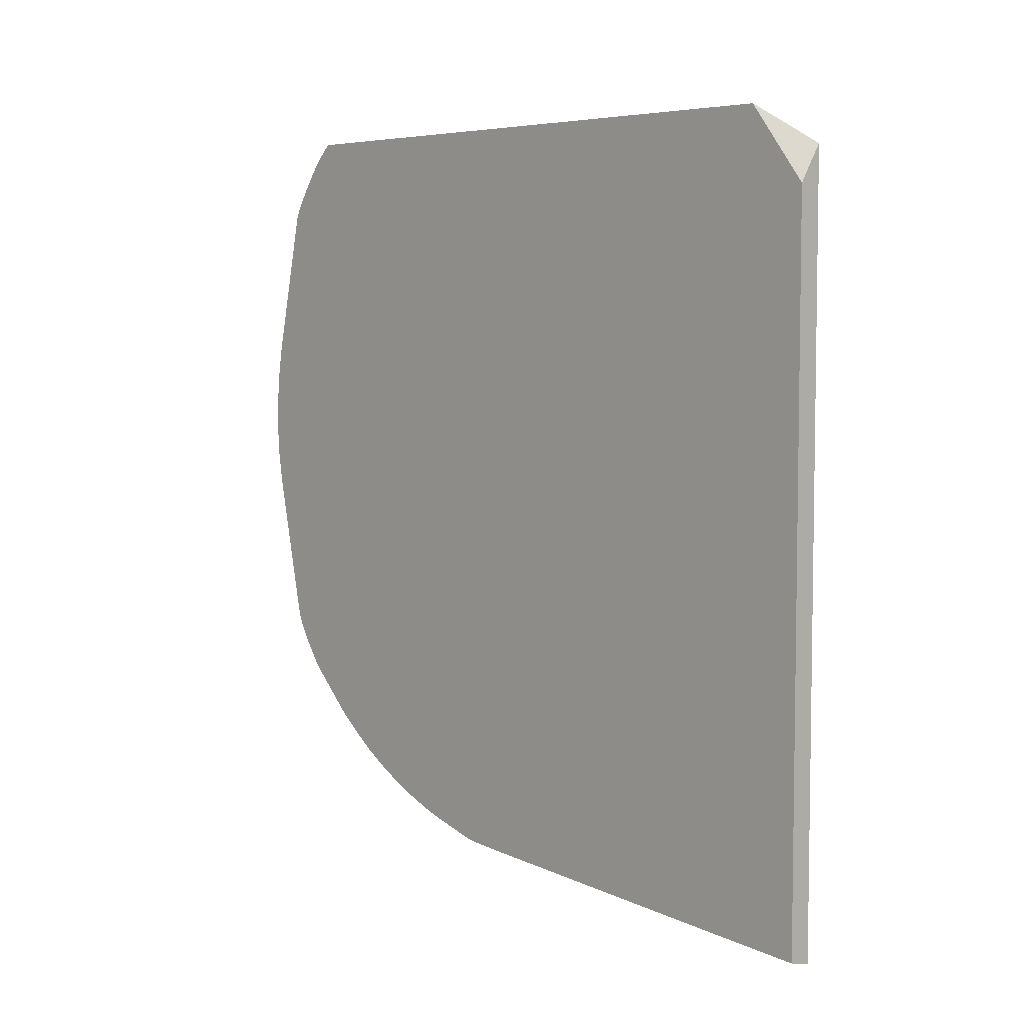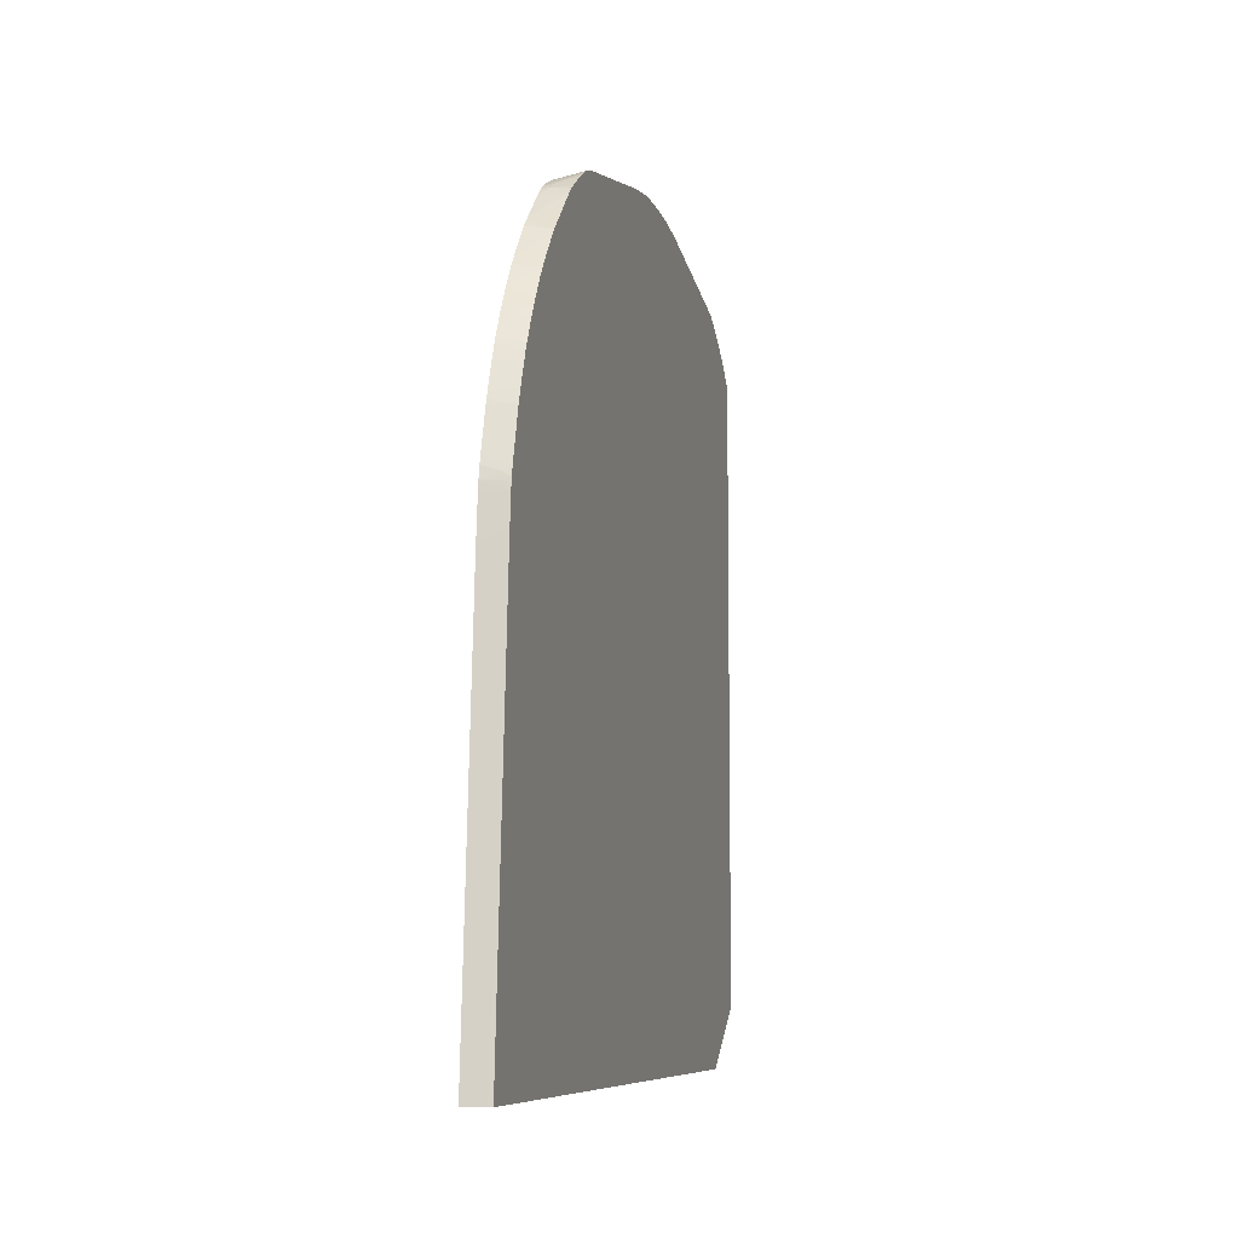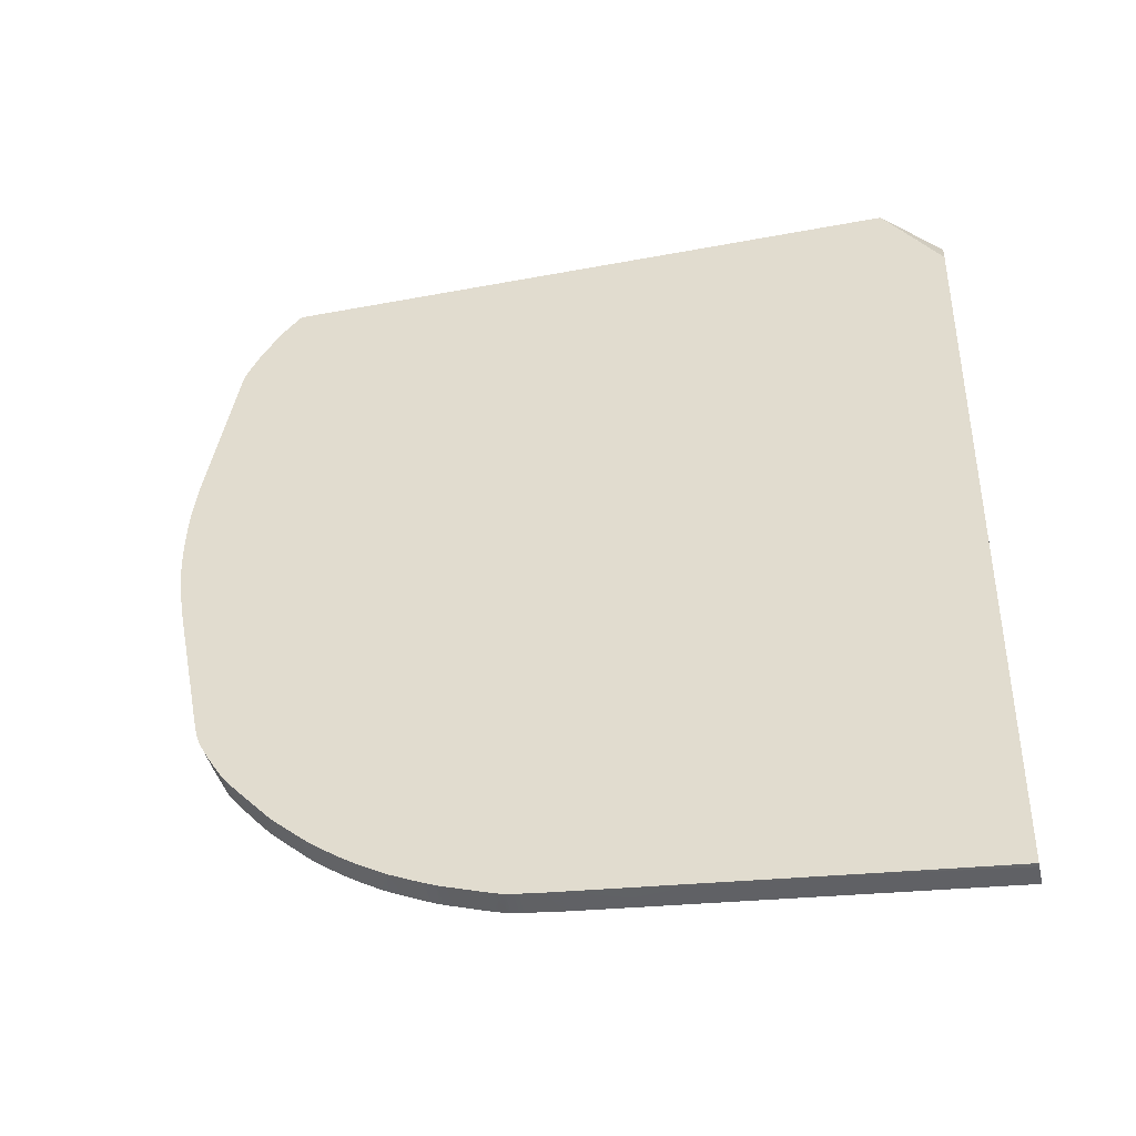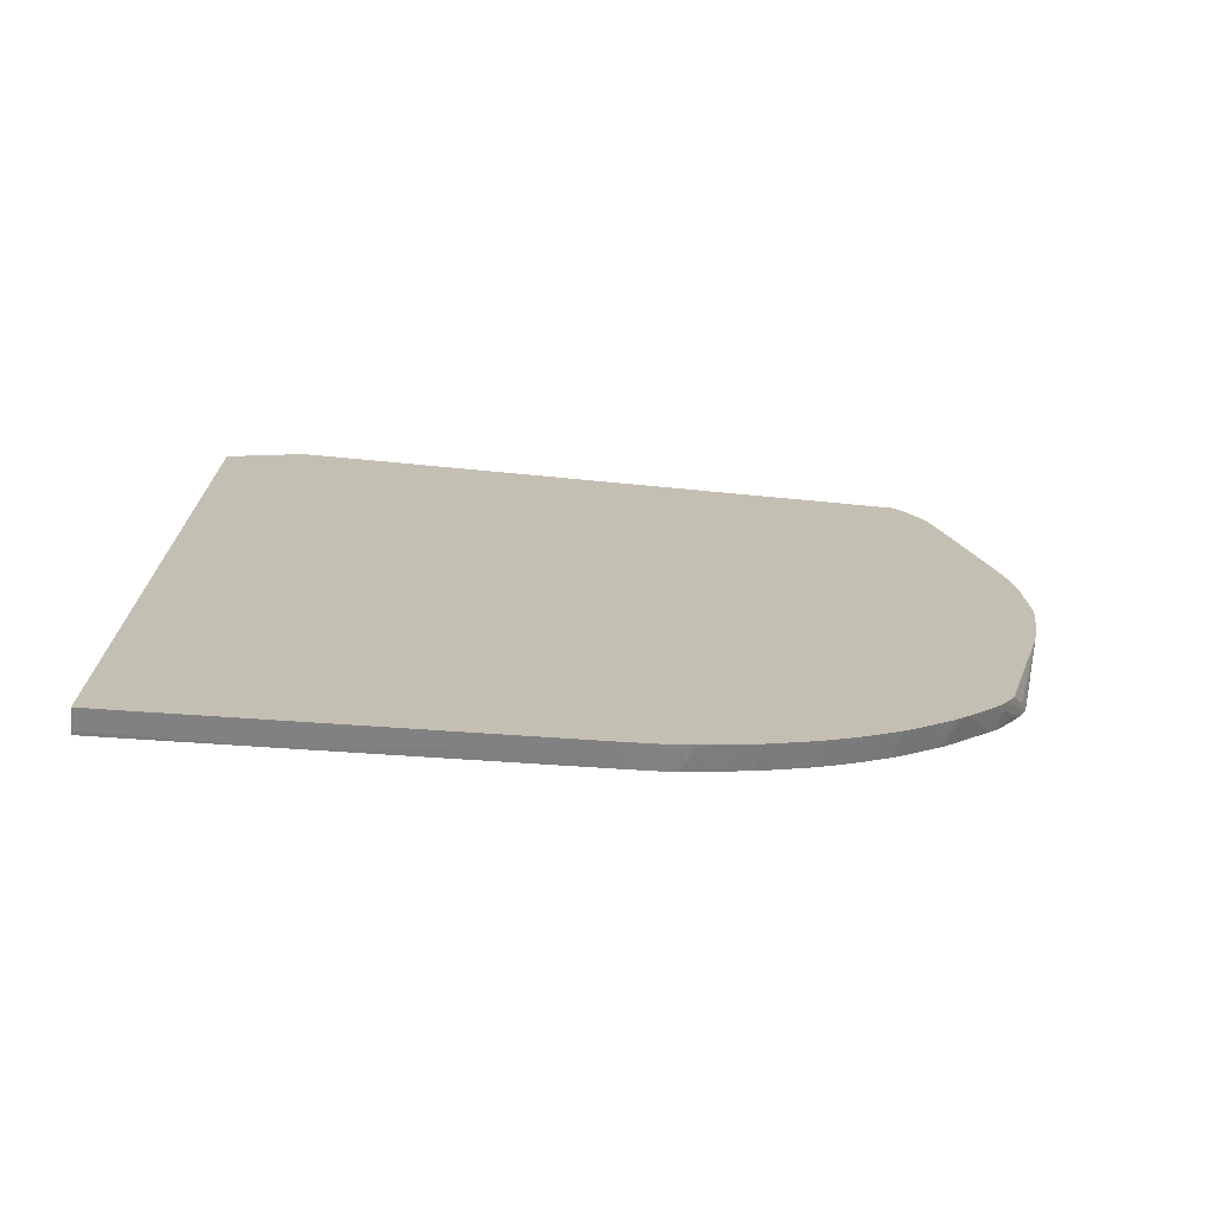
<metadata>
{"format":"obj","ext":"obj","renderer":"f3d","projection":"perspective","resolution":1024,"background":"white","views":[{"elev":5.4,"azim":-43.2,"up":"+Z"},{"elev":-8.0,"azim":-165.6,"up":"+Y"},{"elev":-39.9,"azim":-76.9,"up":"+Z"},{"elev":-72.6,"azim":84.6,"up":"+Z"}]}
</metadata>
<code>
v -0.03376 -0.03055 -0.04061
v -0.03542 -0.03055 -0.04025
v -0.03542 -0.03045 -0.04025
v -0.0338 -0.02741 -0.04037
v -0.03376 -0.009196 -0.03906
v -0.03376 -0.03055 0.02345
v -0.03575 -0.03055 -0.04017
v -0.03575 -0.03052 -0.04017
v -0.03575 -0.03013 -0.04014
v -0.03575 -0.0195 -0.03938
v -0.03563 -0.01831 -0.03932
v -0.0353 -0.01932 -0.03946
v -0.03376 -0.0006926 -0.03844
v -0.03376 -0.02429 0.02667
v -0.03536 -0.02539 0.02667
v -0.03575 -0.02563 0.02667
v -0.03503 -0.03055 0.02151
v -0.03575 -0.03055 0.02038
v -0.03575 -0.01932 -0.03937
v -0.03548 -0.006191 -0.03846
v -0.03473 -0.002111 -0.03833
v -0.03575 0.002941 -0.03773
v -0.03376 0.0009266 -0.03832
v -0.03376 0.02782 0.02667
v -0.03575 -0.02537 0.02667
v -0.03575 -0.02563 0.02666
v -0.03546 -0.03055 0.02084
v -0.03506 -0.03055 0.02145
v -0.03542 0.002941 -0.0378
v -0.03575 0.003984 -0.03765
v -0.03376 0.002908 -0.03817
v -0.03376 0.0279 0.02659
v -0.03441 0.02782 0.02649
v -0.03444 0.02762 0.02667
v -0.03575 0.02723 0.02667
v -0.03542 0.003951 -0.03773
v -0.03575 0.005978 -0.03748
v -0.03376 0.004314 -0.03803
v -0.03542 0.005978 -0.03754
v -0.03376 0.02844 0.02599
v -0.03542 0.02866 0.02529
v -0.03575 0.02862 0.02524
v -0.03575 0.02806 0.02584
v -0.03493 0.02775 0.02641
v -0.03524 0.02738 0.02667
v -0.03575 0.02753 0.02637
v -0.03575 0.006309 -0.03744
v -0.03441 0.005978 -0.03775
v -0.03376 0.005978 -0.03788
v -0.03376 0.02885 0.02551
v -0.03414 0.02881 0.02545
v -0.03482 0.02873 0.02537
v -0.03542 0.02909 0.02478
v -0.03575 0.02891 0.0249
v -0.03561 0.02764 0.02631
v -0.03575 0.006704 -0.03739
v -0.03376 0.006989 -0.03776
v -0.03376 0.006334 -0.03784
v -0.03376 0.0293 0.02492
v -0.03441 0.02971 0.02431
v -0.03445 0.02914 0.02497
v -0.03575 0.02905 0.02474
v -0.0354 0.00693 -0.03743
v -0.03575 0.007215 -0.0373
v -0.03572 0.007228 -0.03731
v -0.03376 0.007364 -0.03768
v -0.03505 0.007591 -0.03738
v -0.03376 0.02974 0.02434
v -0.03441 0.03006 0.0238
v -0.03519 0.03084 0.02246
v -0.03542 0.02996 0.02364
v -0.03542 0.02959 0.02415
v -0.03575 0.02939 0.02431
v -0.03575 0.007254 -0.0373
v -0.03575 0.007973 -0.03712
v -0.03376 0.007986 -0.03755
v -0.03393 0.008524 -0.03736
v -0.03432 0.00796 -0.03744
v -0.03376 0.03003 0.02384
v -0.03459 0.03084 0.02246
v -0.03575 0.03188 0.02048
v -0.03575 0.03159 0.02099
v -0.03575 0.03107 0.02188
v -0.03575 0.03078 0.02236
v -0.03549 0.03052 0.02283
v -0.03575 0.02992 0.02358
v -0.03575 0.02981 0.02375
v -0.03575 0.02955 0.02409
v -0.03575 0.008316 -0.03702
v -0.03376 0.008802 -0.03732
v -0.03376 0.009514 -0.03711
v -0.03575 0.009275 -0.03674
v -0.03376 0.03045 0.02284
v -0.03391 0.03078 0.02236
v -0.03542 0.03187 0.02047
v -0.03575 0.03214 0.01983
v -0.03575 0.03069 0.02249
v -0.03575 0.01005 -0.03652
v -0.03376 0.01137 -0.03657
v -0.03376 0.03086 0.0217
v -0.03378 0.03089 0.02168
v -0.03376 0.03428 0.009706
v -0.0349 0.0318 0.02036
v -0.03542 0.03209 0.01983
v -0.03575 0.03487 0.007362
v -0.03376 0.03453 0.008692
v -0.03376 0.03481 0.007467
v -0.03376 0.03499 0.00667
v -0.03542 0.03487 0.007355
v -0.03575 0.01133 -0.03614
v -0.03575 0.01205 -0.03593
v -0.03376 0.01205 -0.03637
v -0.03376 0.03512 0.006011
v -0.03542 0.035 0.00667
v -0.03575 0.035 0.00667
v -0.03575 0.0131 -0.03555
v -0.03376 0.01247 -0.03623
v -0.03376 0.01233 -0.03628
v -0.03376 0.03519 0.005656
v -0.03575 0.03512 0.005979
v -0.03552 0.01316 -0.03558
v -0.03376 0.01302 -0.03603
v -0.03575 0.01434 -0.03506
v -0.03542 0.03533 0.004642
v -0.03575 0.03517 0.005656
v -0.03376 0.03532 0.004642
v -0.03441 0.03533 0.004642
v -0.03376 0.01517 -0.03516
v -0.03575 0.01512 -0.03474
v -0.03542 0.01509 -0.03483
v -0.03575 0.03545 0.003634
v -0.03575 0.03532 0.004642
v -0.03376 0.0354 0.003634
v -0.03441 0.03542 0.003634
v -0.03575 0.01585 -0.03444
v -0.03376 0.01613 -0.03476
v -0.03575 0.03551 0.00262
v -0.03376 0.03545 0.00262
v -0.03441 0.03547 0.00262
v -0.03575 0.01633 -0.03421
v -0.03417 0.01673 -0.03439
v -0.03376 0.01639 -0.03464
v -0.03376 0.03549 0.001961
v -0.03376 0.03558 -6.074e-05
v -0.03542 0.03555 0.001605
v -0.03575 0.03554 0.001928
v -0.03542 0.01643 -0.03423
v -0.03575 0.01738 -0.03368
v -0.03444 0.01819 -0.03356
v -0.03376 0.01768 -0.03399
v -0.03376 0.01697 -0.03436
v -0.03376 0.01683 -0.03443
v -0.03376 0.0356 -0.0004164
v -0.03542 0.0356 0.0005979
v -0.03575 0.03559 0.0009206
v -0.03575 0.01833 -0.03317
v -0.03479 0.01858 -0.03328
v -0.03376 0.01815 -0.03375
v -0.03441 0.03561 -0.0004164
v -0.03575 0.0356 0.0005979
v -0.03376 0.03561 -0.001075
v -0.03575 0.01915 -0.03271
v -0.03444 0.01909 -0.03307
v -0.03412 0.01872 -0.03336
v -0.03376 0.01842 -0.0336
v -0.03575 0.03561 -9.367e-05
v -0.03376 0.0356 -0.001431
v -0.03441 0.0356 -0.001431
v -0.03575 0.01974 -0.03236
v -0.03376 0.0196 -0.03293
v -0.03376 0.01928 -0.03312
v -0.03376 0.0188 -0.0334
v -0.03575 0.03561 -0.0004164
v -0.03376 0.03554 -0.002445
v -0.03542 0.03554 -0.002445
v -0.03575 0.03558 -0.001431
v -0.03575 0.0199 -0.03226
v -0.03441 0.02051 -0.03221
v -0.03383 0.02063 -0.03228
v -0.03376 0.02016 -0.03259
v -0.03376 0.03541 -0.003452
v -0.03441 0.03542 -0.003452
v -0.03542 0.03544 -0.003452
v -0.03575 0.03544 -0.003452
v -0.03575 0.03554 -0.002445
v -0.03575 0.02109 -0.0315
v -0.03499 0.0217 -0.0313
v -0.03376 0.02113 -0.03197
v -0.03376 0.02073 -0.03223
v -0.03376 0.0353 -0.004111
v -0.03376 0.03487 -0.006838
v -0.03575 0.03528 -0.004467
v -0.03575 0.02155 -0.03121
v -0.03575 0.02214 -0.03078
v -0.03441 0.02231 -0.03101
v -0.03376 0.02242 -0.03109
v -0.03376 0.0221 -0.03133
v -0.03441 0.0218 -0.03138
v -0.03376 0.02192 -0.03146
v -0.03376 0.03478 -0.007358
v -0.03575 0.03501 -0.006166
v -0.03575 0.03512 -0.005481
v -0.03575 0.02289 -0.0302
v -0.03376 0.02266 -0.03092
v -0.03441 0.03484 -0.007055
v -0.03376 0.03455 -0.00851
v -0.03441 0.03474 -0.007562
v -0.03542 0.03484 -0.007055
v -0.03575 0.03484 -0.007048
v -0.03575 0.025 -0.02849
v -0.03376 0.02312 -0.03055
v -0.03575 0.03255 -0.01816
v -0.03376 0.03427 -0.009518
v -0.03492 0.03179 -0.02015
v -0.03575 0.03228 -0.0193
v -0.03474 0.02567 -0.0282
v -0.03376 0.02332 -0.03038
v -0.03575 0.0255 -0.02804
v -0.03542 0.02556 -0.0281
v -0.03376 0.03071 -0.02232
v -0.03386 0.0308 -0.02222
v -0.03542 0.03186 -0.02025
v -0.03575 0.03198 -0.02006
v -0.03376 0.02682 -0.02733
v -0.03376 0.02631 -0.02784
v -0.03376 0.02581 -0.02832
v -0.03575 0.02567 -0.02789
v -0.03575 0.02903 -0.02447
v -0.03376 0.03021 -0.02335
v -0.03441 0.03083 -0.02227
v -0.03575 0.0317 -0.02061
v -0.03376 0.0283 -0.02575
v -0.03575 0.02954 -0.02391
v -0.03441 0.02968 -0.02409
v -0.03376 0.02893 -0.02508
v -0.03376 0.02985 -0.02397
v -0.03441 0.03054 -0.02277
v -0.03515 0.03083 -0.02225
v -0.03575 0.0312 -0.02146
v -0.03575 0.02992 -0.0234
v -0.03376 0.02972 -0.02415
v -0.03376 0.02945 -0.02449
v -0.03542 0.02995 -0.02345
v -0.03441 0.03004 -0.02359
v -0.03575 0.03071 -0.02224
v -0.03575 0.03043 -0.02264
f 1 2 3
f 1 3 4
f 1 4 5
f 1 5 13
f 1 13 23
f 1 23 31
f 1 31 38
f 1 38 49
f 1 49 58
f 1 58 57
f 1 57 66
f 1 66 76
f 1 76 90
f 1 90 91
f 1 91 99
f 1 99 112
f 1 112 118
f 1 118 117
f 1 117 122
f 1 122 128
f 1 128 136
f 1 136 142
f 1 142 152
f 1 152 151
f 1 151 150
f 1 150 158
f 1 158 165
f 1 165 172
f 1 172 171
f 1 171 170
f 1 170 180
f 1 180 189
f 1 189 188
f 1 188 199
f 1 199 197
f 1 197 196
f 1 196 204
f 1 204 211
f 1 211 217
f 1 217 226
f 1 226 225
f 1 225 224
f 1 224 232
f 1 232 235
f 1 235 242
f 1 242 241
f 1 241 236
f 1 236 229
f 1 229 220
f 1 220 213
f 1 213 206
f 1 206 200
f 1 200 191
f 1 191 190
f 1 190 181
f 1 181 174
f 1 174 167
f 1 167 161
f 1 161 153
f 1 153 144
f 1 144 143
f 1 143 138
f 1 138 133
f 1 133 126
f 1 126 119
f 1 119 113
f 1 113 108
f 1 108 107
f 1 107 106
f 1 106 102
f 1 102 100
f 1 100 93
f 1 93 79
f 1 79 68
f 1 68 59
f 1 59 50
f 1 50 40
f 1 40 32
f 1 32 24
f 1 24 14
f 1 14 6
f 1 6 17
f 1 17 28
f 1 28 27
f 1 27 18
f 1 18 7
f 1 7 2
f 2 7 8
f 2 8 3
f 3 8 9
f 3 9 10
f 3 10 11
f 3 11 12
f 3 12 13
f 3 13 5
f 3 5 4
f 6 14 15
f 6 15 16
f 6 16 17
f 7 18 26
f 7 26 25
f 7 25 35
f 7 35 46
f 7 46 43
f 7 43 42
f 7 42 54
f 7 54 62
f 7 62 73
f 7 73 88
f 7 88 87
f 7 87 86
f 7 86 97
f 7 97 84
f 7 84 83
f 7 83 82
f 7 82 81
f 7 81 96
f 7 96 105
f 7 105 115
f 7 115 120
f 7 120 125
f 7 125 132
f 7 132 131
f 7 131 137
f 7 137 146
f 7 146 155
f 7 155 160
f 7 160 166
f 7 166 173
f 7 173 176
f 7 176 185
f 7 185 184
f 7 184 192
f 7 192 202
f 7 202 201
f 7 201 209
f 7 209 212
f 7 212 215
f 7 215 223
f 7 223 231
f 7 231 239
f 7 239 245
f 7 245 246
f 7 246 240
f 7 240 233
f 7 233 228
f 7 228 227
f 7 227 218
f 7 218 210
f 7 210 203
f 7 203 194
f 7 194 193
f 7 193 186
f 7 186 177
f 7 177 169
f 7 169 162
f 7 162 156
f 7 156 148
f 7 148 140
f 7 140 135
f 7 135 129
f 7 129 123
f 7 123 116
f 7 116 111
f 7 111 110
f 7 110 98
f 7 98 92
f 7 92 89
f 7 89 75
f 7 75 74
f 7 74 64
f 7 64 56
f 7 56 47
f 7 47 37
f 7 37 30
f 7 30 22
f 7 22 19
f 7 19 10
f 7 10 9
f 7 9 8
f 10 19 11
f 11 20 21
f 11 21 12
f 11 19 22
f 11 22 20
f 12 21 13
f 13 21 23
f 14 24 34
f 14 34 45
f 14 45 35
f 14 35 25
f 14 25 16
f 14 16 15
f 16 25 26
f 16 26 18
f 16 18 27
f 16 27 28
f 16 28 17
f 20 22 21
f 21 22 29
f 21 29 23
f 22 30 29
f 23 29 31
f 24 32 33
f 24 33 34
f 29 30 36
f 29 36 31
f 30 37 36
f 31 36 37
f 31 37 39
f 31 39 38
f 32 40 41
f 32 41 42
f 32 42 33
f 33 42 43
f 33 43 44
f 33 44 34
f 34 44 45
f 35 45 46
f 37 47 39
f 38 39 48
f 38 48 49
f 39 47 48
f 40 50 51
f 40 51 52
f 40 52 41
f 41 52 53
f 41 53 54
f 41 54 42
f 43 46 55
f 43 55 44
f 44 55 45
f 45 55 46
f 47 56 57
f 47 57 58
f 47 58 49
f 47 49 48
f 50 59 60
f 50 60 61
f 50 61 51
f 51 61 52
f 52 61 53
f 53 60 62
f 53 62 54
f 53 61 60
f 56 63 57
f 56 64 65
f 56 65 63
f 57 63 65
f 57 65 67
f 57 67 66
f 59 68 60
f 60 69 70
f 60 70 71
f 60 71 72
f 60 72 73
f 60 73 62
f 60 68 69
f 64 74 65
f 65 74 75
f 65 75 67
f 66 67 76
f 67 75 77
f 67 77 78
f 67 78 76
f 68 79 80
f 68 80 69
f 69 80 70
f 70 81 82
f 70 82 83
f 70 83 84
f 70 84 85
f 70 85 71
f 70 80 81
f 71 86 87
f 71 87 72
f 71 85 86
f 72 88 73
f 72 87 88
f 75 89 77
f 76 78 77
f 76 77 90
f 77 91 90
f 77 89 92
f 77 92 91
f 79 93 94
f 79 94 80
f 80 94 95
f 80 95 81
f 81 95 96
f 84 97 85
f 85 97 86
f 91 92 98
f 91 98 99
f 93 100 101
f 93 101 94
f 94 101 102
f 94 102 103
f 94 103 95
f 95 103 104
f 95 104 96
f 96 104 102
f 96 102 106
f 96 106 107
f 96 107 108
f 96 108 109
f 96 109 105
f 98 110 99
f 99 110 111
f 99 111 112
f 100 102 101
f 102 104 103
f 105 109 113
f 105 113 114
f 105 114 115
f 108 113 109
f 111 116 117
f 111 117 118
f 111 118 112
f 113 119 115
f 113 115 114
f 115 119 120
f 116 121 122
f 116 122 117
f 116 123 121
f 119 124 125
f 119 125 120
f 119 126 127
f 119 127 124
f 121 123 122
f 122 123 128
f 123 129 130
f 123 130 128
f 124 127 131
f 124 131 132
f 124 132 125
f 126 133 134
f 126 134 131
f 126 131 127
f 128 130 135
f 128 135 136
f 129 135 130
f 131 134 137
f 133 138 139
f 133 139 134
f 134 139 137
f 135 140 141
f 135 141 142
f 135 142 136
f 137 139 143
f 137 143 144
f 137 144 145
f 137 145 146
f 138 143 139
f 140 147 141
f 140 148 147
f 141 147 148
f 141 148 149
f 141 149 150
f 141 150 151
f 141 151 152
f 141 152 142
f 144 153 154
f 144 154 145
f 145 154 155
f 145 155 146
f 148 156 157
f 148 157 149
f 149 157 150
f 150 157 158
f 153 159 160
f 153 160 154
f 153 161 159
f 154 160 155
f 156 162 157
f 157 162 163
f 157 163 164
f 157 164 158
f 158 164 165
f 159 166 160
f 159 161 166
f 161 167 168
f 161 168 166
f 162 169 163
f 163 170 171
f 163 171 164
f 163 169 170
f 164 171 172
f 164 172 165
f 166 168 173
f 167 174 175
f 167 175 168
f 168 175 176
f 168 176 173
f 169 177 178
f 169 178 179
f 169 179 180
f 169 180 170
f 174 181 182
f 174 182 183
f 174 183 184
f 174 184 175
f 175 184 185
f 175 185 176
f 177 186 187
f 177 187 178
f 178 187 179
f 179 187 188
f 179 188 189
f 179 189 180
f 181 190 182
f 182 190 183
f 183 190 191
f 183 191 192
f 183 192 184
f 186 193 187
f 187 193 194
f 187 194 195
f 187 195 196
f 187 196 197
f 187 197 198
f 187 198 188
f 188 198 199
f 191 200 201
f 191 201 202
f 191 202 192
f 194 203 195
f 195 203 204
f 195 204 196
f 197 199 198
f 200 205 201
f 200 206 207
f 200 207 205
f 201 208 209
f 201 205 208
f 203 210 211
f 203 211 204
f 205 207 208
f 206 212 209
f 206 209 207
f 206 213 214
f 206 214 215
f 206 215 212
f 207 209 208
f 210 216 217
f 210 217 211
f 210 218 219
f 210 219 216
f 213 220 221
f 213 221 214
f 214 221 222
f 214 222 215
f 215 222 223
f 216 224 225
f 216 225 226
f 216 226 217
f 216 219 227
f 216 227 228
f 216 228 224
f 218 227 219
f 220 229 221
f 221 229 230
f 221 230 223
f 221 223 222
f 223 230 231
f 224 228 232
f 228 233 234
f 228 234 235
f 228 235 232
f 229 236 237
f 229 237 230
f 230 237 238
f 230 238 231
f 231 238 239
f 233 240 234
f 234 236 241
f 234 241 242
f 234 242 235
f 234 240 243
f 234 243 244
f 234 244 236
f 236 244 238
f 236 238 237
f 238 245 239
f 238 244 243
f 238 243 240
f 238 240 246
f 238 246 245

</code>
